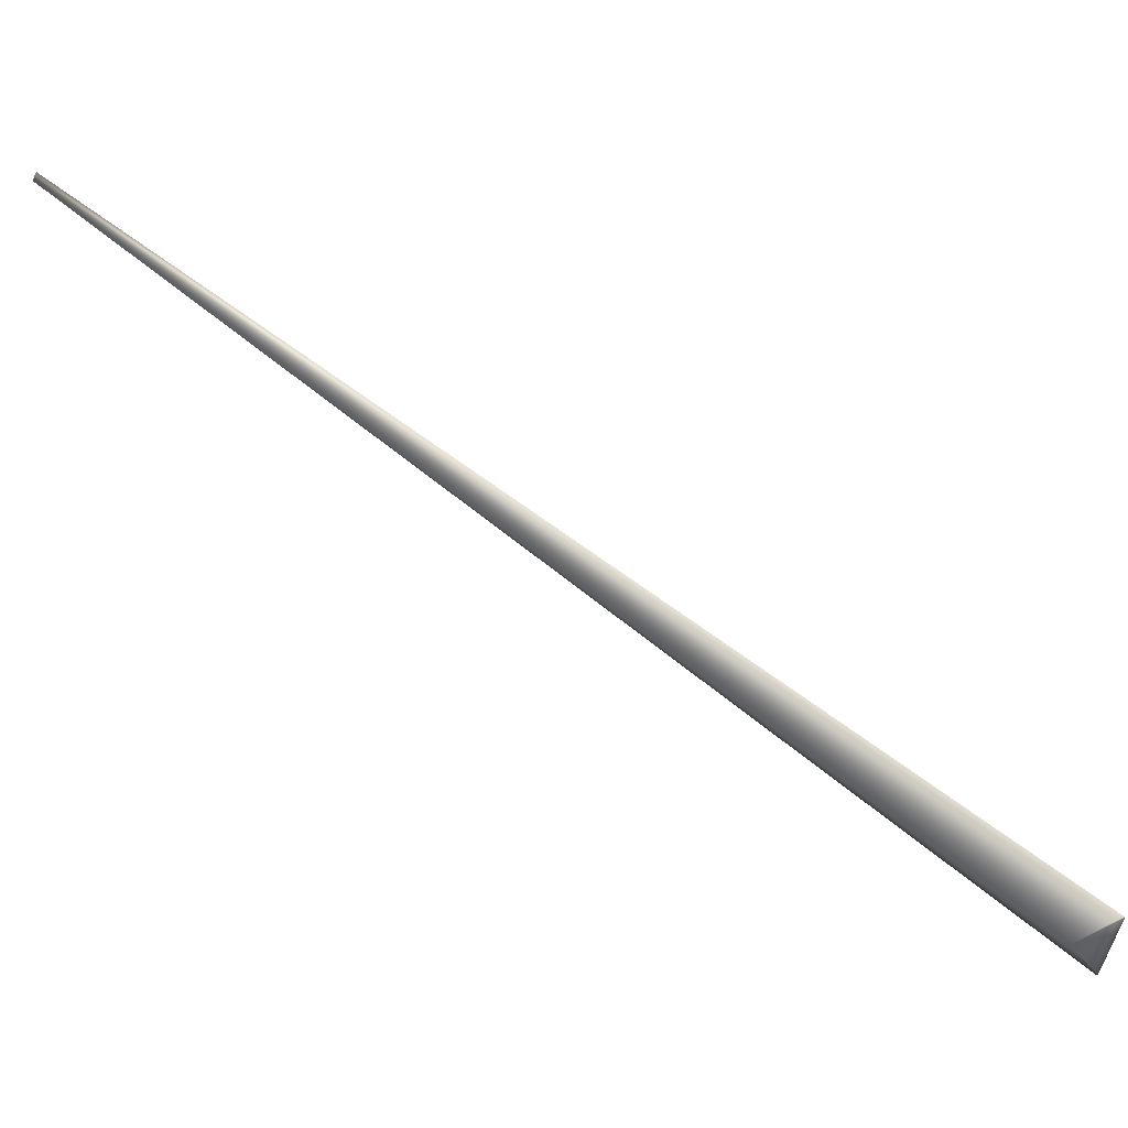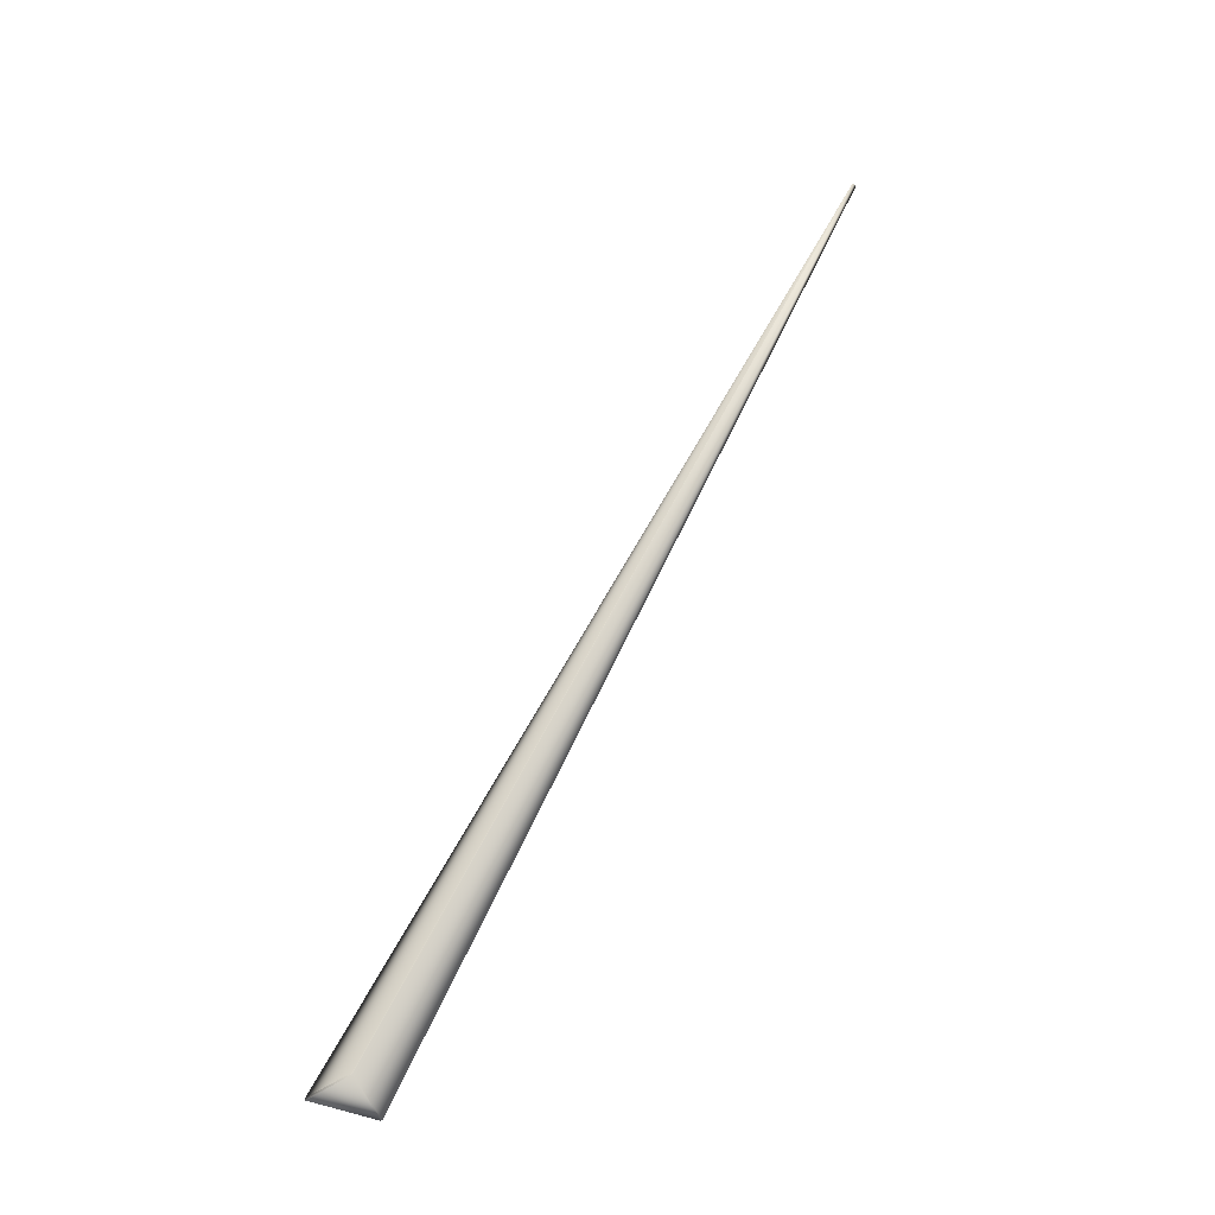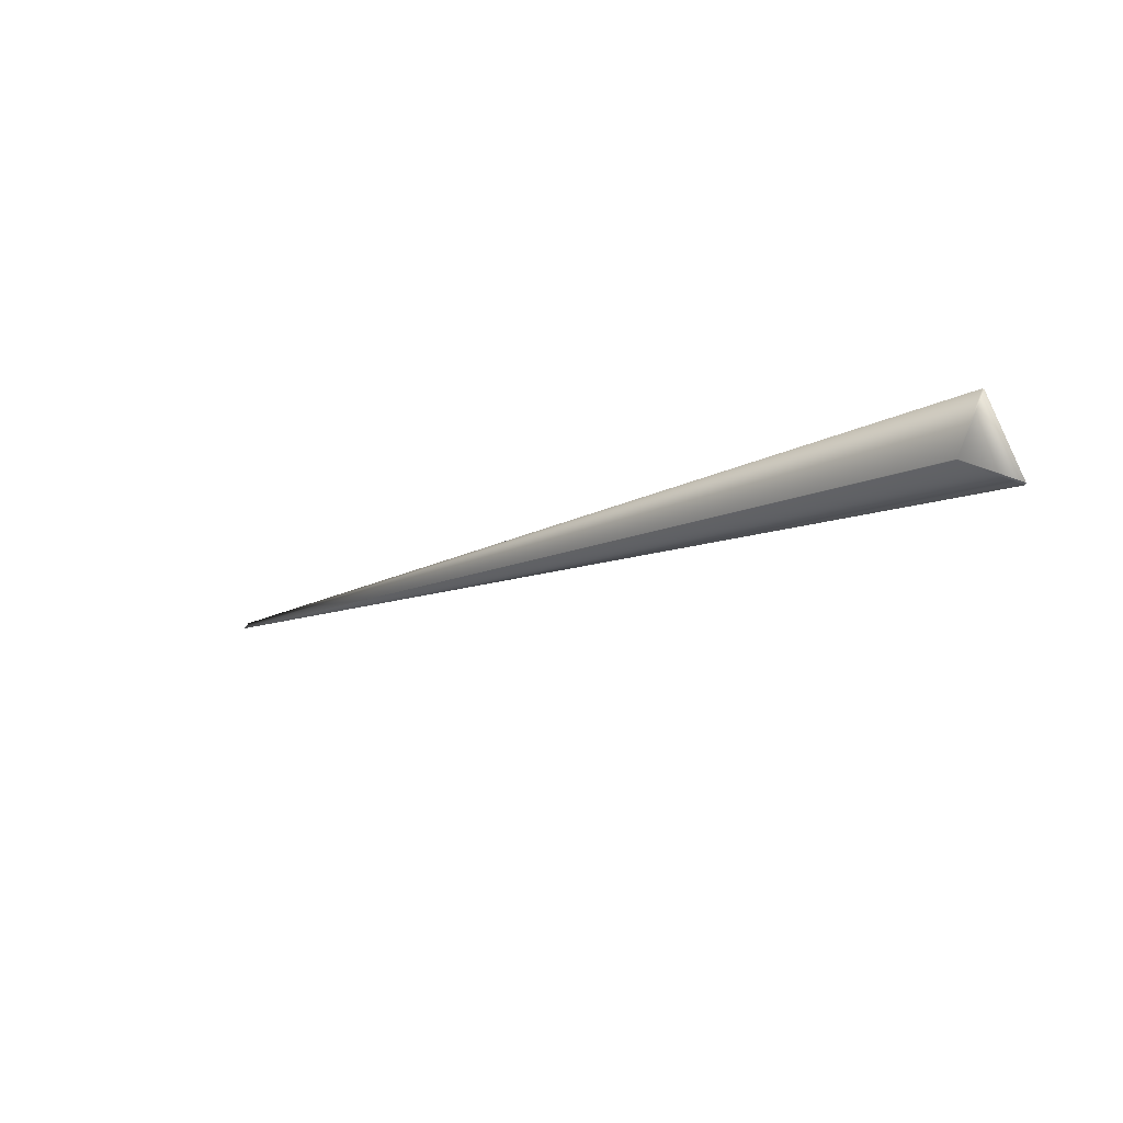
<metadata>
{"format":"obj","ext":"obj","renderer":"f3d","projection":"perspective","resolution":1024,"background":"white","views":[{"elev":-8.6,"azim":95.9,"up":"+Y"},{"elev":0.6,"azim":43.5,"up":"+Z"},{"elev":-54.4,"azim":140.9,"up":"+Y"}]}
</metadata>
<code>
v 0.06145 0.6764 0.9017
v 0.01525 0.02264 -0.04419
v 0.05878 0.6852 0.8992
v 0.06137 0.6765 0.9017
v -0.03805 -0.02568 -0.02419
v 0.06129 0.6766 0.9016
v 0.06121 0.6767 0.9016
v 0.06114 0.6769 0.9016
v 0.06106 0.677 0.9015
v 0.06099 0.6771 0.9015
v 0.06091 0.6772 0.9015
v 0.06084 0.6773 0.9014
v 0.06077 0.6774 0.9014
v 0.0607 0.6776 0.9014
v 0.06064 0.6777 0.9013
v 0.06057 0.6778 0.9013
v 0.0605 0.6779 0.9013
v 0.06044 0.678 0.9012
v 0.06037 0.6781 0.9012
v 0.06031 0.6783 0.9012
v 0.06025 0.6784 0.9011
v 0.06019 0.6785 0.9011
v 0.06013 0.6786 0.9011
v 0.06008 0.6787 0.901
v 0.06002 0.6788 0.901
v 0.05996 0.679 0.901
v 0.05991 0.6791 0.9009
v 0.05986 0.6792 0.9009
v 0.05981 0.6793 0.9009
v 0.05976 0.6794 0.9008
v 0.05971 0.6796 0.9008
v 0.05966 0.6797 0.9008
v 0.05961 0.6798 0.9007
v 0.05957 0.6799 0.9007
v 0.05952 0.68 0.9007
v 0.05948 0.6802 0.9007
v 0.05944 0.6803 0.9006
v 0.0594 0.6804 0.9006
v 0.05936 0.6805 0.9006
v 0.05932 0.6806 0.9005
v 0.05928 0.6807 0.9005
v 0.05925 0.6809 0.9005
v 0.05922 0.681 0.9004
v 0.05918 0.6811 0.9004
v 0.05915 0.6812 0.9004
v 0.05912 0.6813 0.9003
v 0.05909 0.6815 0.9003
v 0.05906 0.6816 0.9003
v 0.05904 0.6817 0.9003
v 0.05901 0.6818 0.9002
v 0.05899 0.6819 0.9002
v 0.05897 0.6821 0.9002
v 0.05895 0.6822 0.9001
v 0.05893 0.6823 0.9001
v 0.05891 0.6824 0.9001
v 0.05889 0.6825 0.9001
v 0.05887 0.6826 0.9
v 0.05886 0.6827 0.9
v 0.05885 0.6828 0.9
v 0.05883 0.683 0.8999
v 0.05882 0.6831 0.8999
v 0.05881 0.6832 0.8999
v 0.05881 0.6832 0.8998
v 0.0588 0.6833 0.8998
v 0.05879 0.6834 0.8998
v 0.05878 0.6835 0.8998
v 0.05878 0.6836 0.8997
v 0.05877 0.6837 0.8997
v 0.05877 0.6838 0.8997
v 0.05876 0.6839 0.8997
v 0.05876 0.6839 0.8996
v 0.05876 0.684 0.8996
v 0.05876 0.6841 0.8996
v 0.05876 0.6842 0.8996
v 0.05876 0.6842 0.8995
v 0.05875 0.6843 0.8995
v 0.05875 0.6844 0.8995
v 0.05875 0.6844 0.8995
v 0.05875 0.6845 0.8994
v 0.05875 0.6845 0.8994
v 0.05876 0.6846 0.8994
v 0.05876 0.6846 0.8994
v 0.05876 0.6847 0.8994
v 0.05876 0.6847 0.8994
v 0.05876 0.6848 0.8993
v 0.05876 0.6848 0.8993
v 0.05876 0.6849 0.8993
v 0.05876 0.6849 0.8993
v 0.05876 0.6849 0.8993
v 0.05877 0.685 0.8993
v 0.05877 0.685 0.8993
v 0.05877 0.685 0.8993
v 0.05877 0.685 0.8992
v 0.05877 0.6851 0.8992
v 0.05877 0.6851 0.8992
v 0.05877 0.6851 0.8992
v 0.05877 0.6851 0.8992
v 0.05878 0.6851 0.8992
v 0.05878 0.6851 0.8992
v 0.05878 0.6852 0.8992
v -0.000269 -0.000889 0.001368
v 0.00084 -0.001245 0
v 0.01524 0.02263 -0.0442
v 0.01522 0.02262 -0.04421
v 0.01521 0.02261 -0.04423
v 0.01519 0.0226 -0.04424
v 0.01518 0.02259 -0.04425
v 0.01516 0.02258 -0.04426
v 0.01515 0.02257 -0.04427
v 0.01513 0.02255 -0.04428
v 0.01512 0.02254 -0.04429
v 0.01511 0.02253 -0.0443
v 0.01509 0.02252 -0.04431
v 0.01508 0.02251 -0.04432
v 0.01506 0.02249 -0.04433
v 0.01505 0.02248 -0.04435
v 0.01503 0.02247 -0.04436
v 0.01502 0.02246 -0.04437
v 0.015 0.02244 -0.04438
v 0.01499 0.02243 -0.04439
v 0.01498 0.02242 -0.0444
v 0.01496 0.0224 -0.04442
v 0.01495 0.02239 -0.04443
v 0.01493 0.02237 -0.04444
v 0.01492 0.02236 -0.04445
v 0.0149 0.02235 -0.04446
v 0.01489 0.02233 -0.04447
v 0.01487 0.02232 -0.04448
v 0.01486 0.0223 -0.0445
v 0.01485 0.02229 -0.04451
v 0.01483 0.02227 -0.04452
v 0.01482 0.02226 -0.04453
v 0.01481 0.02224 -0.04454
v 0.01479 0.02223 -0.04456
v 0.01478 0.02221 -0.04457
v 0.01476 0.0222 -0.04458
v 0.01475 0.02218 -0.04459
v 0.01473 0.02217 -0.0446
v 0.01472 0.02215 -0.04462
v 0.01471 0.02213 -0.04463
v 0.01469 0.02212 -0.04464
v 0.01468 0.0221 -0.04465
v 0.01466 0.02208 -0.04466
v 0.01465 0.02207 -0.04468
v 0.01464 0.02205 -0.04469
v 0.01462 0.02203 -0.0447
v 0.01461 0.02201 -0.04471
v 0.0146 0.022 -0.04473
v 0.01458 0.02198 -0.04474
v 0.01457 0.02196 -0.04475
v 0.01455 0.02194 -0.04476
v 0.01454 0.02193 -0.04477
v 0.01453 0.02191 -0.04478
v 0.01451 0.02189 -0.0448
v 0.0145 0.02187 -0.04481
v 0.01449 0.02185 -0.04482
v 0.01448 0.02184 -0.04483
v 0.01446 0.02182 -0.04484
v 0.01445 0.0218 -0.04485
v 0.01444 0.02179 -0.04486
v 0.01443 0.02177 -0.04487
v 0.0144 0.02174 -0.04489
v 0.01439 0.02173 -0.0449
v 0.01438 0.02171 -0.04491
v 0.01437 0.02169 -0.04491
v 0.01436 0.02168 -0.04492
v 0.01435 0.02167 -0.04493
v 0.01435 0.02165 -0.04494
v 0.01434 0.02164 -0.04495
v 0.01433 0.02163 -0.04496
v 0.01432 0.02161 -0.04496
v 0.01431 0.0216 -0.04497
v 0.0143 0.02159 -0.04498
v 0.0143 0.02158 -0.04498
v 0.01429 0.02157 -0.04499
v 0.01428 0.02156 -0.04499
v 0.01427 0.02155 -0.045
v 0.01427 0.02154 -0.04501
v 0.01426 0.02153 -0.04501
v 0.01426 0.02152 -0.04502
v 0.01425 0.02151 -0.04502
v 0.01425 0.0215 -0.04503
v 0.01424 0.0215 -0.04503
v 0.01423 0.02149 -0.04503
v 0.01423 0.02148 -0.04504
v 0.01423 0.02148 -0.04504
v 0.01422 0.02147 -0.04504
v 0.01422 0.02146 -0.04505
v 0.01422 0.02146 -0.04505
v 0.01421 0.02145 -0.04505
v 0.01421 0.02145 -0.04505
v 0.01421 0.02144 -0.04506
v 0.01421 0.02144 -0.04506
v 0.0142 0.02144 -0.04506
v 0.0142 0.02143 -0.04506
v 0.0142 0.02143 -0.04507
v 0.0142 0.02143 -0.04507
v -0.03634 -0.02643 -0.02609
v -0.03636 -0.02643 -0.02607
v -0.03638 -0.02643 -0.02605
v -0.0364 -0.02642 -0.02603
v -0.03642 -0.02642 -0.02601
v -0.03643 -0.02641 -0.02598
v -0.03645 -0.02641 -0.02596
v -0.03647 -0.0264 -0.02594
v -0.03649 -0.0264 -0.02592
v -0.03651 -0.02639 -0.0259
v -0.03653 -0.02639 -0.02587
v -0.03655 -0.02638 -0.02585
v -0.03657 -0.02637 -0.02583
v -0.03659 -0.02637 -0.02581
v -0.03661 -0.02636 -0.02579
v -0.03663 -0.02636 -0.02576
v -0.03665 -0.02635 -0.02574
v -0.03667 -0.02634 -0.02572
v -0.03669 -0.02634 -0.0257
v -0.03671 -0.02633 -0.02567
v -0.03673 -0.02632 -0.02565
v -0.03675 -0.02632 -0.02563
v -0.03677 -0.02631 -0.0256
v -0.0368 -0.0263 -0.02558
v -0.03682 -0.02629 -0.02556
v -0.03684 -0.02629 -0.02553
v -0.03686 -0.02628 -0.02551
v -0.03688 -0.02627 -0.02549
v -0.0369 -0.02626 -0.02546
v -0.03693 -0.02625 -0.02544
v -0.03695 -0.02625 -0.02541
v -0.03697 -0.02624 -0.02539
v -0.03699 -0.02623 -0.02536
v -0.03702 -0.02622 -0.02534
v -0.03704 -0.02621 -0.02532
v -0.03706 -0.0262 -0.02529
v -0.03708 -0.02619 -0.02527
v -0.03711 -0.02618 -0.02524
v -0.03713 -0.02617 -0.02522
v -0.03716 -0.02616 -0.02519
v -0.03718 -0.02615 -0.02516
v -0.0372 -0.02614 -0.02514
v -0.03723 -0.02613 -0.02511
v -0.03725 -0.02612 -0.02509
v -0.03727 -0.02611 -0.02506
v -0.0373 -0.0261 -0.02504
v -0.03732 -0.02608 -0.02501
v -0.03735 -0.02607 -0.02498
v -0.03737 -0.02606 -0.02496
v -0.03739 -0.02605 -0.02493
v -0.03742 -0.02604 -0.0249
v -0.03744 -0.02602 -0.02488
v -0.03747 -0.02601 -0.02485
v -0.03749 -0.026 -0.02482
v -0.03751 -0.02599 -0.0248
v -0.03753 -0.02598 -0.02477
v -0.03756 -0.02596 -0.02475
v -0.03758 -0.02595 -0.02472
v -0.0376 -0.02594 -0.0247
v -0.03766 -0.02591 -0.02463
v -0.03768 -0.0259 -0.02461
v -0.0377 -0.02589 -0.02459
v -0.03772 -0.02588 -0.02457
v -0.03773 -0.02587 -0.02455
v -0.03775 -0.02586 -0.02453
v -0.03777 -0.02585 -0.02451
v -0.03779 -0.02584 -0.02449
v -0.0378 -0.02583 -0.02447
v -0.03782 -0.02582 -0.02446
v -0.03783 -0.02581 -0.02444
v -0.03785 -0.0258 -0.02442
v -0.03786 -0.02579 -0.0244
v -0.03791 -0.02576 -0.02435
v -0.03793 -0.02575 -0.02433
v -0.03794 -0.02575 -0.02432
v -0.03795 -0.02574 -0.02431
v -0.03796 -0.02573 -0.0243
v -0.03797 -0.02573 -0.02429
v -0.03798 -0.02572 -0.02428
v -0.03798 -0.02572 -0.02427
v -0.03799 -0.02571 -0.02426
v -0.038 -0.02571 -0.02425
v -0.03801 -0.0257 -0.02424
v -0.03801 -0.0257 -0.02423
v -0.03802 -0.02569 -0.02423
v -0.03802 -0.02569 -0.02422
v -0.03803 -0.02569 -0.02422
v -0.03803 -0.02569 -0.02421
v -0.03804 -0.02568 -0.02421
v -0.03804 -0.02568 -0.0242
v -0.03805 -0.02568 -0.0242
v -0.03762 -0.02593 -0.02468
v 0.01442 0.02176 -0.04488
v -0.03764 -0.02592 -0.02465
v -0.03787 -0.02578 -0.02439
v -0.03789 -0.02577 -0.02438
v -0.0379 -0.02577 -0.02436
v -0.03805 -0.02568 -0.02419
v 0.0142 0.02143 -0.04507
v -0.03804 -0.02568 -0.0242
v -0.03805 -0.02568 -0.0242
v 0.05878 0.6852 0.8992
v 0.05878 0.6852 0.8992
f 1 2 3
f 1 4 5
f 1 6 4
f 1 7 6
f 1 8 7
f 1 9 8
f 1 10 9
f 1 11 10
f 1 12 11
f 1 13 12
f 1 14 13
f 1 15 14
f 1 16 15
f 1 17 16
f 1 18 17
f 1 19 18
f 1 20 19
f 1 21 20
f 1 22 21
f 1 23 22
f 1 24 23
f 1 25 24
f 1 26 25
f 1 27 26
f 1 28 27
f 1 29 28
f 1 30 29
f 1 31 30
f 1 32 31
f 1 33 32
f 1 34 33
f 1 35 34
f 1 36 35
f 1 37 36
f 1 38 37
f 1 39 38
f 1 40 39
f 1 41 40
f 1 42 41
f 1 43 42
f 1 44 43
f 1 45 44
f 1 46 45
f 1 47 46
f 1 48 47
f 1 49 48
f 1 50 49
f 1 51 50
f 1 52 51
f 1 53 52
f 1 54 53
f 1 55 54
f 1 56 55
f 1 57 56
f 1 58 57
f 1 59 58
f 1 60 59
f 1 61 60
f 1 62 61
f 1 63 62
f 1 64 63
f 1 65 64
f 1 66 65
f 1 67 66
f 1 68 67
f 1 69 68
f 1 70 69
f 1 71 70
f 1 72 71
f 1 73 72
f 1 74 73
f 1 75 74
f 1 76 75
f 1 77 76
f 1 78 77
f 1 79 78
f 1 80 79
f 1 81 80
f 1 82 81
f 1 83 82
f 1 84 83
f 1 85 84
f 1 86 85
f 1 87 86
f 1 88 87
f 1 89 88
f 1 90 89
f 1 91 90
f 1 92 91
f 1 93 92
f 1 94 93
f 1 95 94
f 1 96 95
f 1 97 96
f 1 98 97
f 1 99 98
f 1 100 99
f 1 3 100
f 1 5 101
f 1 101 102
f 1 102 2
f 2 103 3
f 2 104 103
f 2 105 104
f 2 106 105
f 2 107 106
f 2 108 107
f 2 109 108
f 2 110 109
f 2 111 110
f 2 112 111
f 2 113 112
f 2 114 113
f 2 115 114
f 2 116 115
f 2 117 116
f 2 118 117
f 2 119 118
f 2 120 119
f 2 121 120
f 2 122 121
f 2 123 122
f 2 124 123
f 2 125 124
f 2 126 125
f 2 127 126
f 2 128 127
f 2 129 128
f 2 130 129
f 2 131 130
f 2 132 131
f 2 133 132
f 2 134 133
f 2 135 134
f 2 136 135
f 2 137 136
f 2 138 137
f 2 139 138
f 2 140 139
f 2 141 140
f 2 142 141
f 2 143 142
f 2 144 143
f 2 145 144
f 2 146 145
f 2 147 146
f 2 148 147
f 2 149 148
f 2 150 149
f 2 151 150
f 2 152 151
f 2 153 152
f 2 154 153
f 2 155 154
f 2 156 155
f 2 157 156
f 2 158 157
f 2 159 158
f 2 160 159
f 2 161 160
f 2 162 161
f 2 163 162
f 2 164 163
f 2 165 164
f 2 166 165
f 2 167 166
f 2 168 167
f 2 169 168
f 2 170 169
f 2 171 170
f 2 172 171
f 2 173 172
f 2 174 173
f 2 175 174
f 2 176 175
f 2 177 176
f 2 178 177
f 2 179 178
f 2 180 179
f 2 181 180
f 2 182 181
f 2 183 182
f 2 184 183
f 2 185 184
f 2 186 185
f 2 187 186
f 2 188 187
f 2 189 188
f 2 190 189
f 2 191 190
f 2 192 191
f 2 193 192
f 2 194 193
f 2 195 194
f 2 196 195
f 2 197 196
f 2 102 197
f 198 199 200
f 198 200 201
f 198 201 202
f 198 202 203
f 198 203 204
f 198 204 205
f 198 205 206
f 198 206 207
f 198 207 208
f 198 208 209
f 198 209 210
f 198 210 211
f 198 211 212
f 198 212 213
f 198 213 214
f 198 214 215
f 198 215 216
f 198 216 217
f 198 217 218
f 198 218 219
f 198 219 220
f 198 220 221
f 198 221 222
f 198 222 223
f 198 223 224
f 198 224 225
f 198 225 226
f 198 226 227
f 198 227 228
f 198 228 229
f 198 229 230
f 198 230 231
f 198 231 232
f 198 232 233
f 198 233 234
f 198 234 235
f 198 235 236
f 198 236 237
f 198 237 238
f 198 238 239
f 198 239 240
f 198 240 241
f 198 241 242
f 198 242 243
f 198 243 244
f 198 244 245
f 198 245 246
f 198 246 247
f 198 247 248
f 198 248 249
f 198 249 250
f 198 250 251
f 198 251 252
f 198 252 253
f 198 253 254
f 198 254 255
f 198 255 256
f 198 256 257
f 198 257 258
f 198 258 259
f 198 259 260
f 198 260 261
f 198 261 262
f 198 262 263
f 198 263 264
f 198 264 265
f 198 265 266
f 198 266 267
f 198 267 268
f 198 268 269
f 198 269 270
f 198 270 271
f 198 271 272
f 198 272 273
f 198 273 274
f 198 274 275
f 198 275 276
f 198 276 277
f 198 277 278
f 198 278 279
f 198 279 280
f 198 280 281
f 198 281 282
f 198 282 283
f 198 283 284
f 198 284 285
f 198 285 286
f 198 286 287
f 198 287 288
f 198 288 5
f 198 197 102
f 198 5 197
f 198 102 199
f 4 6 5
f 103 104 3
f 199 102 200
f 6 7 5
f 104 105 3
f 200 102 201
f 7 8 5
f 105 106 3
f 201 102 202
f 8 9 5
f 106 107 3
f 202 102 203
f 9 10 5
f 107 108 3
f 203 102 204
f 10 11 5
f 108 109 3
f 204 102 205
f 11 12 5
f 109 110 3
f 205 102 206
f 12 13 5
f 110 111 3
f 206 101 207
f 206 102 101
f 13 14 5
f 111 112 3
f 207 101 208
f 14 15 5
f 112 113 3
f 208 101 209
f 15 16 5
f 113 114 3
f 209 101 210
f 16 17 5
f 114 115 3
f 210 101 211
f 17 18 5
f 115 116 3
f 211 101 212
f 18 19 5
f 116 117 3
f 212 101 213
f 19 20 5
f 117 118 3
f 213 101 214
f 20 21 5
f 118 119 3
f 214 101 215
f 21 22 5
f 119 120 3
f 215 101 216
f 22 23 5
f 120 121 3
f 216 101 217
f 23 24 5
f 121 122 3
f 217 101 218
f 24 25 5
f 122 123 3
f 218 101 219
f 25 26 5
f 123 124 3
f 219 101 220
f 26 27 5
f 124 125 3
f 220 101 221
f 27 28 5
f 125 126 3
f 221 101 222
f 28 29 5
f 126 127 3
f 222 101 223
f 29 30 5
f 127 128 3
f 223 101 224
f 30 31 5
f 128 129 3
f 224 101 225
f 31 32 5
f 129 130 3
f 225 101 226
f 32 33 5
f 130 131 3
f 226 101 227
f 33 34 5
f 131 132 3
f 227 101 228
f 34 35 5
f 132 133 3
f 228 101 229
f 35 36 5
f 133 134 3
f 229 101 230
f 36 37 5
f 134 135 3
f 230 101 231
f 37 38 5
f 135 136 3
f 231 101 232
f 38 39 5
f 136 137 3
f 232 101 233
f 39 40 5
f 137 138 3
f 233 101 234
f 40 41 5
f 138 139 3
f 234 101 235
f 41 42 5
f 139 140 3
f 235 101 236
f 42 43 5
f 140 141 3
f 236 101 237
f 43 44 5
f 141 142 3
f 237 101 238
f 44 45 5
f 142 143 3
f 238 101 239
f 45 46 5
f 143 144 3
f 239 101 240
f 46 47 5
f 144 145 3
f 240 101 241
f 47 48 5
f 145 146 3
f 241 101 242
f 48 49 5
f 146 147 3
f 242 101 243
f 49 50 5
f 147 148 3
f 243 101 244
f 50 51 5
f 148 149 3
f 244 101 245
f 51 52 5
f 149 150 3
f 245 101 246
f 52 53 5
f 150 151 3
f 246 101 247
f 53 54 5
f 151 152 3
f 247 101 248
f 54 55 5
f 152 153 3
f 248 101 249
f 55 56 5
f 153 154 3
f 249 101 250
f 56 57 5
f 154 155 3
f 250 101 251
f 57 58 5
f 155 156 3
f 251 101 252
f 58 59 5
f 156 157 3
f 252 101 253
f 59 60 5
f 157 158 3
f 253 101 254
f 60 61 5
f 158 159 3
f 254 101 255
f 61 62 5
f 159 160 3
f 255 101 256
f 62 63 5
f 160 161 3
f 256 289 257
f 256 101 289
f 63 64 5
f 161 290 3
f 161 162 290
f 289 291 257
f 289 101 291
f 64 65 5
f 290 162 3
f 291 101 257
f 65 66 5
f 162 163 3
f 257 101 258
f 66 67 5
f 163 164 3
f 258 101 259
f 67 68 5
f 164 165 3
f 259 101 260
f 68 69 5
f 165 166 3
f 260 101 261
f 69 70 5
f 166 167 3
f 261 101 262
f 70 71 5
f 167 168 3
f 262 101 263
f 71 72 5
f 168 169 3
f 263 101 264
f 72 73 5
f 169 170 3
f 264 101 265
f 73 74 5
f 170 171 3
f 265 101 266
f 74 75 5
f 171 172 3
f 266 101 267
f 75 76 5
f 172 173 3
f 267 101 268
f 76 77 5
f 173 174 3
f 268 101 269
f 77 78 5
f 174 175 3
f 269 292 270
f 269 101 292
f 78 79 5
f 175 176 3
f 292 293 270
f 292 101 293
f 79 80 5
f 176 177 3
f 293 294 270
f 293 101 294
f 80 81 5
f 177 178 3
f 294 271 270
f 294 101 271
f 81 82 5
f 178 179 3
f 82 83 5
f 179 180 3
f 271 101 272
f 83 84 5
f 180 181 3
f 272 101 273
f 84 85 5
f 181 182 3
f 273 101 274
f 85 86 5
f 182 183 3
f 274 101 275
f 86 87 5
f 183 184 3
f 275 101 276
f 87 88 5
f 184 185 3
f 276 101 277
f 88 89 5
f 185 186 3
f 277 101 278
f 89 90 5
f 186 187 3
f 278 101 279
f 90 91 5
f 187 188 3
f 279 101 280
f 91 92 5
f 188 189 3
f 280 101 281
f 92 93 5
f 189 190 3
f 281 101 282
f 93 94 5
f 190 191 3
f 282 295 283
f 282 101 295
f 94 95 5
f 191 192 3
f 283 295 284
f 95 96 5
f 192 193 3
f 284 295 285
f 96 97 5
f 193 194 197
f 193 296 3
f 193 197 296
f 285 295 5
f 285 5 286
f 97 98 5
f 194 195 197
f 286 5 287
f 98 99 5
f 195 196 197
f 287 297 288
f 287 5 297
f 99 100 5
f 297 298 288
f 297 5 298
f 100 299 5
f 100 3 299
f 298 5 288
f 299 300 5
f 299 3 300
f 300 3 5
f 296 197 3
f 295 101 5
f 3 197 5

</code>
